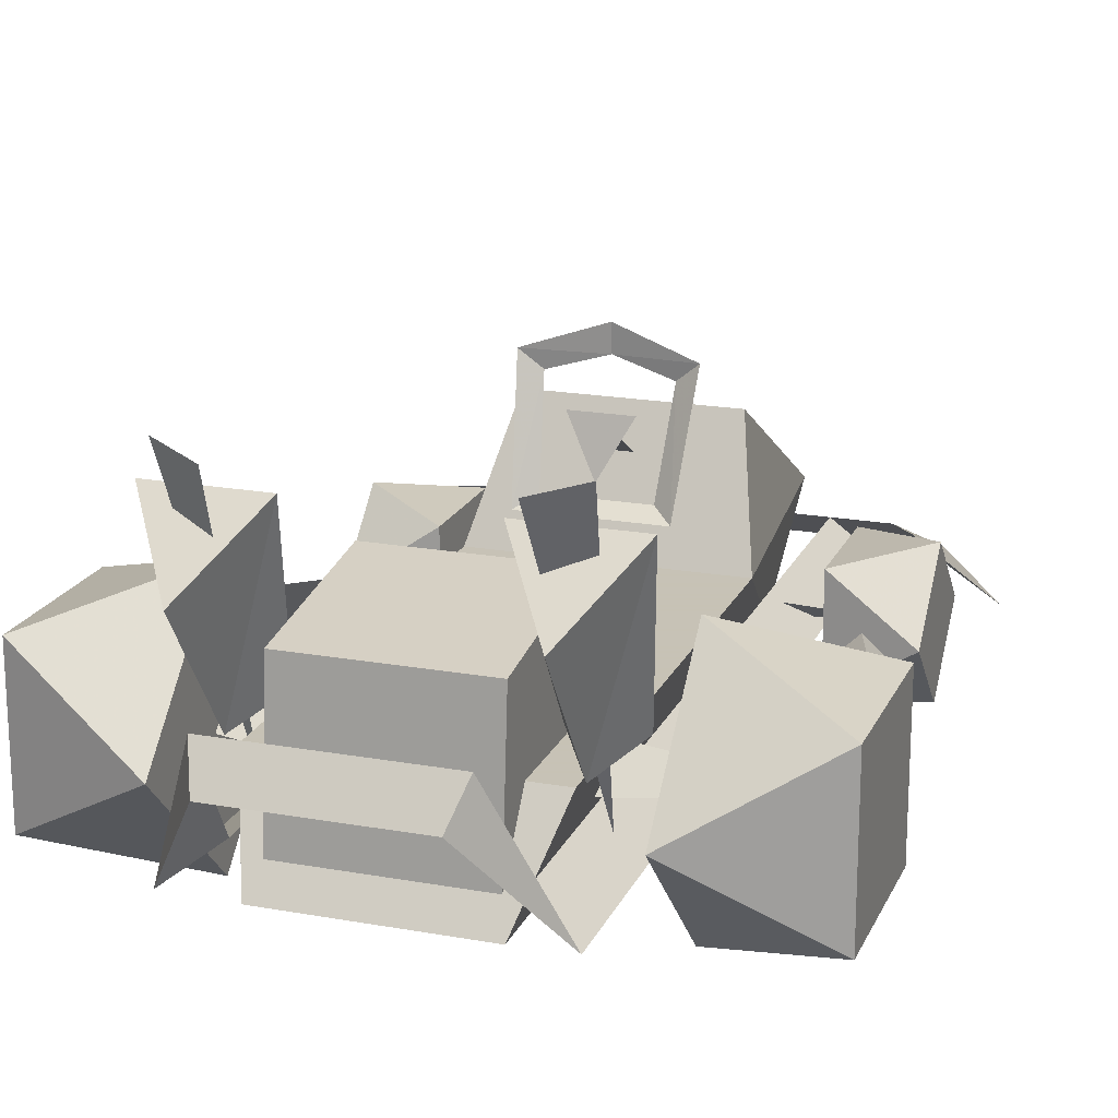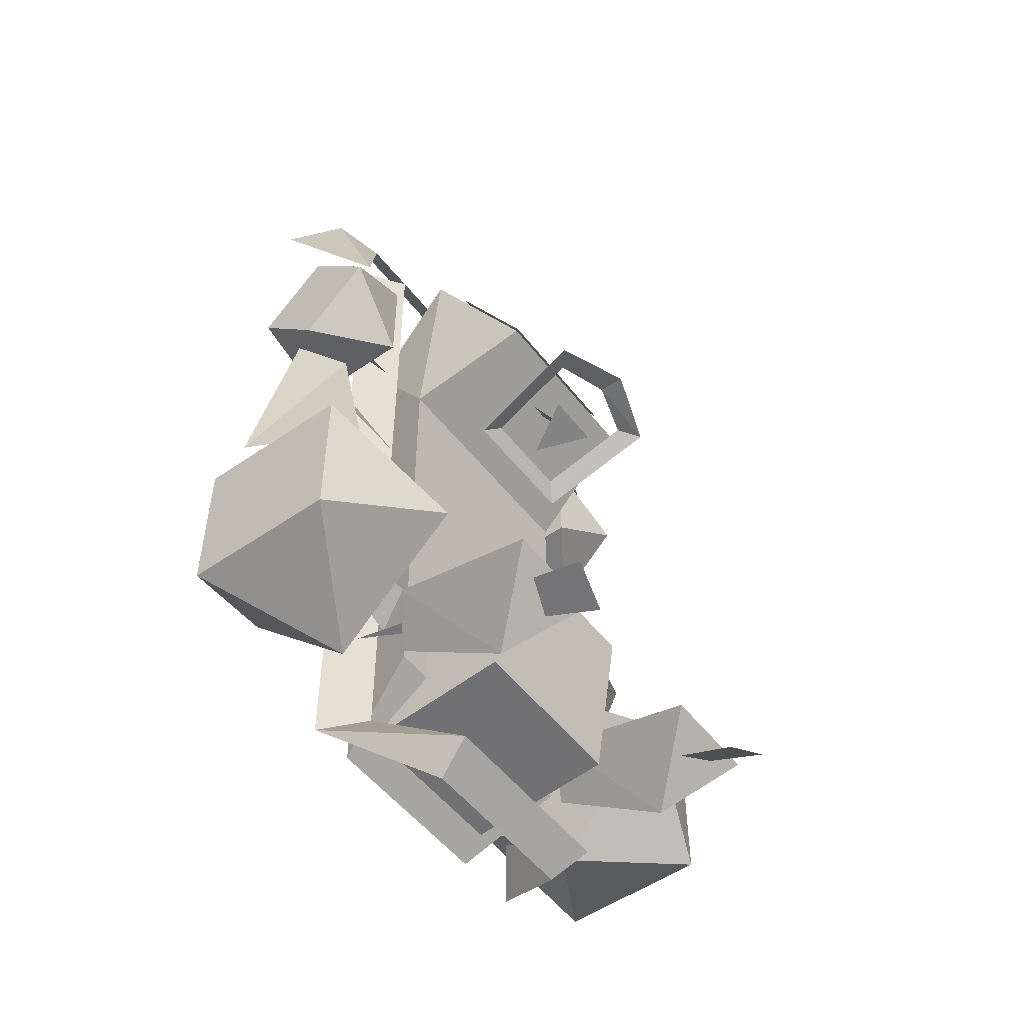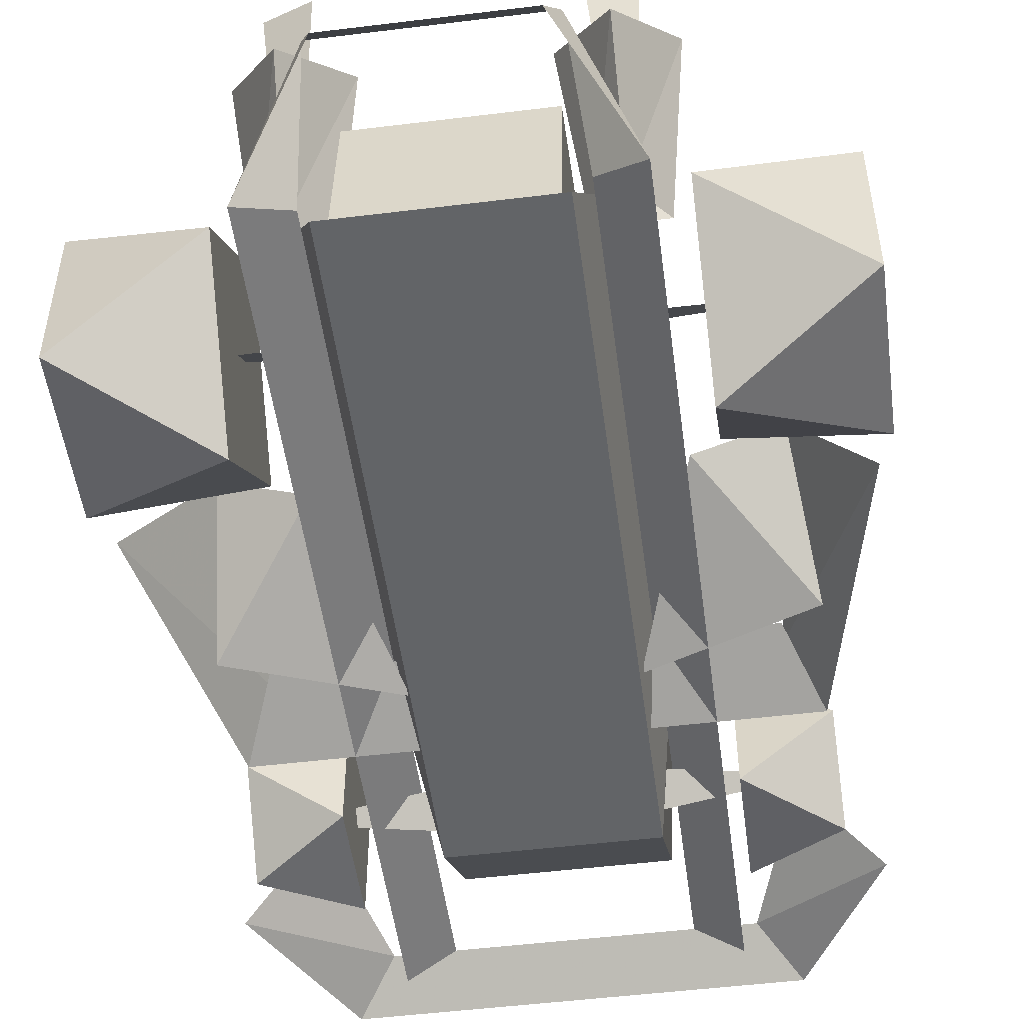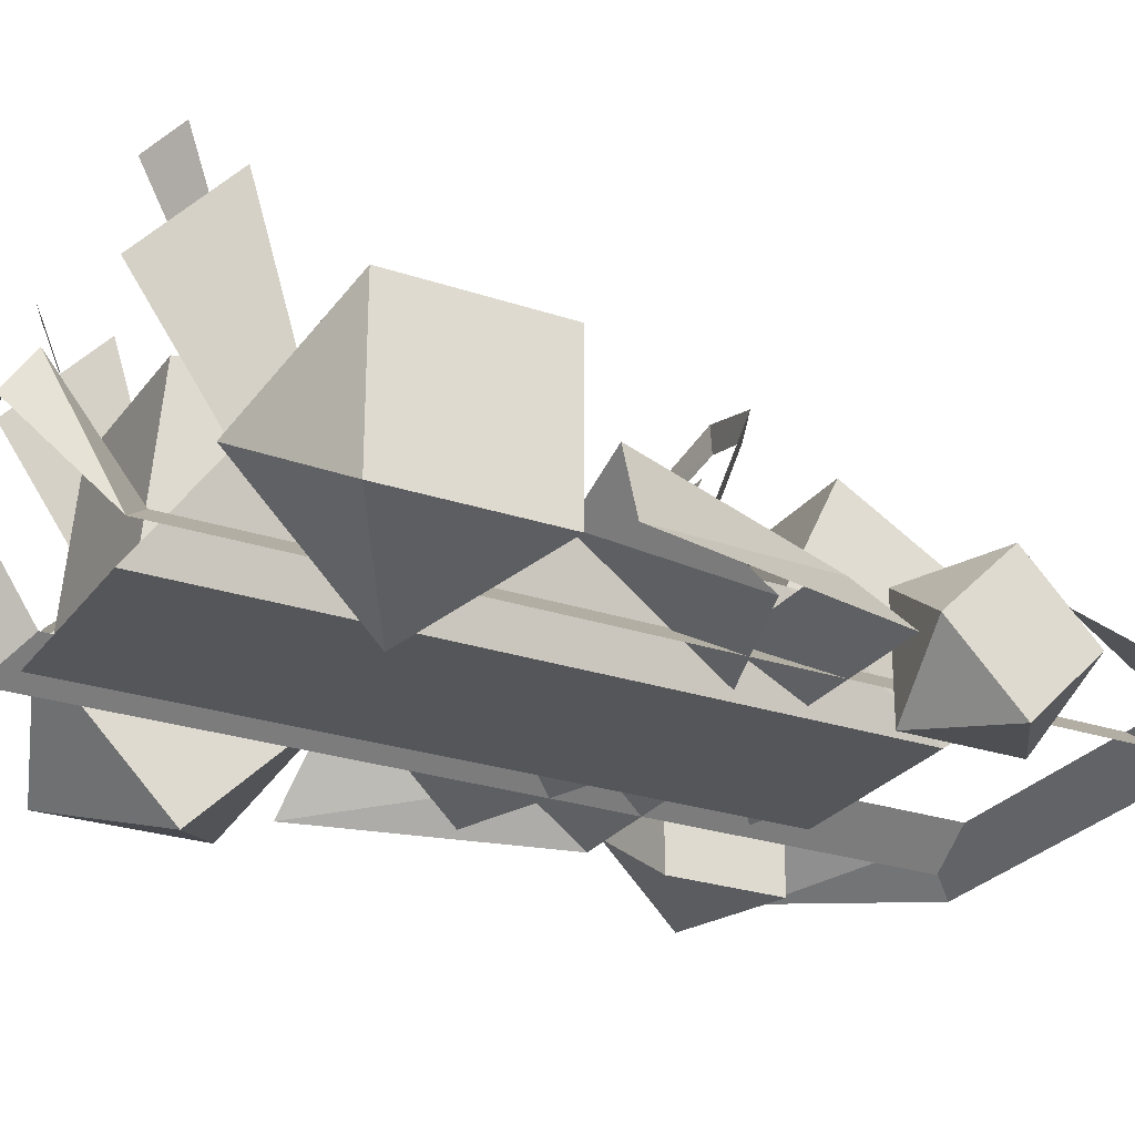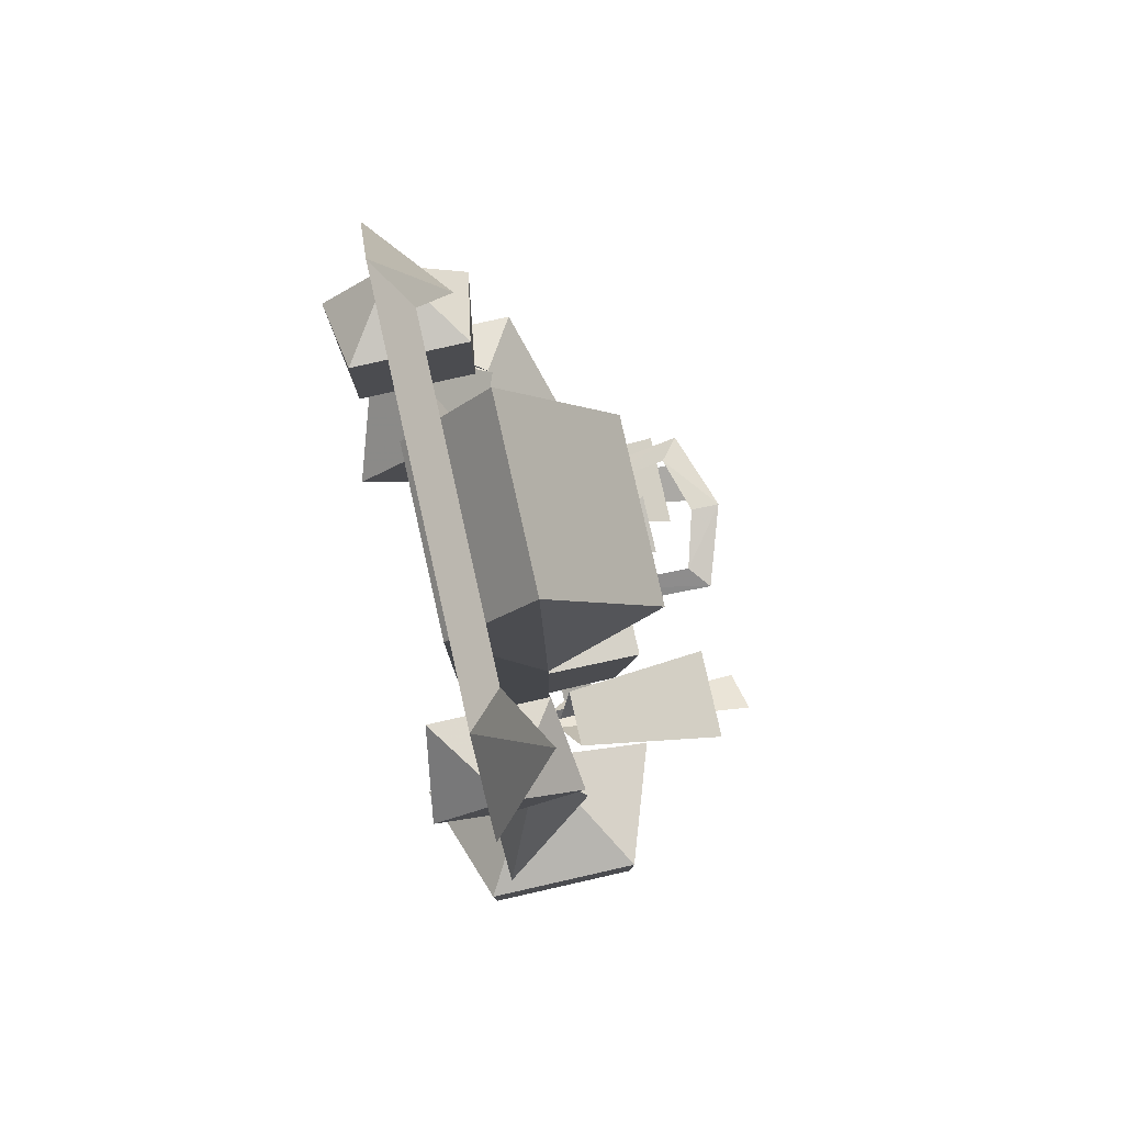
<metadata>
{"format":"obj","ext":"obj","renderer":"f3d","projection":"perspective","resolution":1024,"background":"white","views":[{"elev":19.1,"azim":-161.2,"up":"+Y"},{"elev":-52.1,"azim":126.8,"up":"+Z"},{"elev":-51.1,"azim":-172.4,"up":"+Y"},{"elev":-26.1,"azim":-118.0,"up":"+Y"},{"elev":79.9,"azim":77.3,"up":"+Z"}]}
</metadata>
<code>
o polygon1
v 0.106 0.428 0.219
v 0.07666 0.4036 0.2261
v 0 0.4634 0.2314
v 0 0.4255 0.2339
v -0.106 0.428 0.219
v -0.07666 0.4036 0.2261
v -0.09229 0.2578 0.1587
v -0.06689 0.2732 0.1802
v 0.09229 0.2578 0.1587
v 0.06689 0.2732 0.1802
v 0.106 0.428 0.219
v 0.07666 0.4036 0.2261
v 0 0.4634 0.2314
v 0 0.4255 0.2339
v 0.106 0.428 0.219
v 0.07666 0.4036 0.2261
v 0.09229 0.2578 0.1587
v 0.06689 0.2732 0.1802
v -0.09229 0.2578 0.1587
v -0.06689 0.2732 0.1802
v -0.106 0.428 0.219
v -0.07666 0.4036 0.2261
v 0 0.4634 0.2314
v 0 0.4255 0.2339
v 0.2275 0.2256 -0.3425
v 0.2556 0.4541 -0.4287
v 0.1392 0.2256 -0.3425
v 0.1111 0.4541 -0.4287
v 0.1834 0.1963 -0.4087
v 0.1834 0.364 -0.5261
v 0.2275 0.2256 -0.3425
v 0.2556 0.4541 -0.4287
v -0.2556 0.4541 -0.4287
v -0.2275 0.2256 -0.3425
v -0.1111 0.4541 -0.4287
v -0.1392 0.2256 -0.3425
v -0.1834 0.364 -0.5261
v -0.1834 0.1963 -0.4087
v -0.2556 0.4541 -0.4287
v -0.2275 0.2256 -0.3425
v -0.1328 0.0625 -0.4924
v 0.1328 0.0625 -0.4924
v -0.1328 0.0625 0.428
v 0.1328 0.0625 0.428
v -0.1328 0.1875 0.5986
v 0.1328 0.1875 0.5986
v 0.2324 0.1194 0.6558
v 0.2839 0.07495 0.72
v -0.2324 0.1194 0.6558
v -0.2839 0.07495 0.72
v -0.2979 0.1704 0.4714
v -0.3979 0.07495 0.5237
v 0.3262 0.09546 0.3791
v 0 0.06714 0.4116
v 0 0.1221 0.3464
v -0.3262 0.09546 0.3791
v 0.3264 0.2109 -0.06396
v 0.3469 0.07495 0.09473
v 0.2166 0.1692 -0.06396
v 0.1343 0.07495 0.1714
v 0.2839 0.07495 0.72
v 0.3977 0.07495 0.5237
v 0.2324 0.1194 0.6558
v 0.2979 0.1704 0.4714
v 0.3264 0.2109 -0.06396
v 0.2166 0.1692 -0.06396
v 0.3469 0.07495 0.09473
v 0.1343 0.07495 0.1714
v 0.3262 0.09546 0.3791
v 0 0.1221 0.3464
v 0 0.06714 0.4116
v -0.3262 0.09546 0.3791
v -0.1526 0.1194 -0.4714
v -0.1367 0.2717 -0.582
v -0.2136 0.07495 -0.5127
v -0.1204 0.2219 -0.6167
v -0.1204 0.2219 -0.6167
v -0.1367 0.2717 -0.582
v -0.2136 0.07495 -0.5127
v -0.1526 0.1194 -0.4714
v -0.3416 0.07495 0.2588
v -0.2996 0.1411 0.2063
v -0.4204 0.07495 -0.09839
v -0.3264 0.2109 -0.06396
v -0.1343 0.07495 0.1714
v -0.2166 0.1692 -0.06396
v -0.3469 0.07495 0.09473
v -0.3264 0.2109 -0.06396
v 0.1204 0.2219 -0.6167
v 0.2136 0.07495 -0.5127
v 0.1367 0.2717 -0.582
v 0.1526 0.1194 -0.4714
v 0.3264 0.2109 -0.06396
v 0.2996 0.1411 0.2063
v 0.4204 0.07495 -0.09839
v 0.3416 0.07495 0.2588
v 0.3264 0.2109 -0.06396
v 0.4204 0.07495 -0.09839
v 0.2996 0.1411 0.2063
v 0.3416 0.07495 0.2588
v -0.3264 0.2109 -0.06396
v -0.2166 0.1692 -0.06396
v -0.3469 0.07495 0.09473
v -0.1343 0.07495 0.1714
v -0.3416 0.07495 0.2588
v -0.4204 0.07495 -0.09839
v -0.2996 0.1411 0.2063
v -0.3264 0.2109 -0.06396
v 0.1204 0.2219 -0.6167
v 0.1367 0.2717 -0.582
v 0.2136 0.07495 -0.5127
v 0.1526 0.1194 -0.4714
v -0.2839 0.07495 0.72
v -0.2324 0.1194 0.6558
v -0.3979 0.07495 0.5237
v -0.2979 0.1704 0.4714
v -0.1526 0.1194 0.6558
v -0.2136 0.07495 0.6558
v -0.2136 0.07495 -0.5127
v -0.1526 0.1194 -0.4714
v 0.3416 0.07495 0.2588
v -0.3416 0.07495 0.2588
v -0.2996 0.1184 0.1541
v 0.2996 0.1184 0.1541
v -0.1204 0.2219 -0.6167
v 0.1204 0.2219 -0.6167
v 0.1367 0.2717 -0.582
v -0.1367 0.2717 -0.582
v -0.2839 0.07495 0.72
v 0.2839 0.07495 0.72
v 0.2324 0.1194 0.6558
v -0.2324 0.1194 0.6558
v -0.1204 0.2219 -0.6167
v -0.1367 0.2717 -0.582
v 0.1367 0.2717 -0.582
v 0.1204 0.2219 -0.6167
v 0.1328 0.1875 0.5986
v 0.1328 0.3538 0.3098
v -0.1328 0.3538 0.3098
v -0.1328 0.1875 0.5986
v -0.1328 0.3538 0.3098
v 0.1328 0.3538 0.3098
v 0.1709 0.1875 0.2158
v -0.1709 0.1875 0.2158
v 0.3416 0.07495 0.2588
v 0.2996 0.1184 0.1541
v -0.2996 0.1184 0.1541
v -0.3416 0.07495 0.2588
v -0.1709 0.1875 0.2158
v 0.1709 0.1875 0.2158
v 0.1709 0.1875 -0.4016
v -0.1709 0.1875 -0.4016
v -0.1709 0.1875 -0.4016
v 0.1709 0.1875 -0.4016
v 0.1328 0.0625 -0.4924
v -0.1328 0.0625 -0.4924
v -0.1526 0.1194 0.6558
v -0.1526 0.1194 -0.4714
v -0.2136 0.07495 -0.5127
v -0.2136 0.07495 0.6558
v 0.1328 0.0625 0.428
v 0.1328 0.0625 -0.4924
v 0.1709 0.1875 -0.4016
v 0.1709 0.1875 0.2158
v -0.1328 0.0625 -0.4924
v -0.1328 0.0625 0.428
v -0.1709 0.1875 0.2158
v -0.1709 0.1875 -0.4016
v 0.1526 0.1194 0.6558
v 0.2136 0.07495 0.6558
v 0.2136 0.07495 -0.5127
v 0.1526 0.1194 -0.4714
v 0.2979 0.1704 0.4714
v 0.3977 0.07495 0.5237
v 0.2839 0.07495 0.72
v 0.2324 0.1194 0.6558
v -0.1206 0.08545 -0.1973
v 0.1206 0.08545 -0.1973
v 0.1206 0.3408 -0.2227
v -0.1206 0.3408 -0.2227
v -0.1206 0.3408 -0.2227
v 0.1206 0.3408 -0.2227
v 0.1206 0.3069 -0.4478
v -0.1206 0.3069 -0.4478
v -0.1206 0.3069 -0.4478
v 0.1206 0.3069 -0.4478
v 0.1206 0.08545 -0.4668
v -0.1206 0.08545 -0.4668
v 0.1206 0.08545 -0.1973
v 0.1206 0.08545 -0.4668
v 0.1206 0.3069 -0.4478
v 0.1206 0.3408 -0.2227
v -0.1206 0.08545 -0.4668
v -0.1206 0.08545 -0.1973
v -0.1206 0.3408 -0.2227
v -0.1206 0.3069 -0.4478
v 0.1526 0.1194 0.6558
v 0.1526 0.1194 -0.4714
v 0.2136 0.07495 -0.5127
v 0.2136 0.07495 0.6558
v -0.1834 0.1089 -0.3237
v -0.1523 0.5005 -0.5056
v -0.2144 0.5142 -0.4783
v 0.1834 0.1089 -0.3237
v 0.2144 0.5142 -0.4783
v 0.1523 0.5005 -0.5056
v -0.4187 0.1572 -0.2729
v -0.1348 0.1287 -0.2949
v -0.1348 0.177 -0.2429
v 0.4187 0.1572 -0.2729
v 0.1348 0.177 -0.2429
v 0.1348 0.1287 -0.2949
v 0.04077 0.3684 0.1956
v 0 0.2937 0.1755
v -0.04077 0.3684 0.1956
v 0.04077 0.3684 0.1956
v -0.04077 0.3684 0.1956
v 0 0.2937 0.1755
v 0.1328 0.0625 0.428
v 0.1709 0.1875 0.2158
v 0.1328 0.1875 0.5986
v -0.1834 0.1089 -0.3237
v -0.2144 0.5142 -0.4783
v -0.1523 0.5005 -0.5056
v 0.1834 0.1089 -0.3237
v 0.1523 0.5005 -0.5056
v 0.2144 0.5142 -0.4783
v 0.1111 0.4541 -0.4287
v 0.2556 0.4541 -0.4287
v 0.1834 0.364 -0.5261
v 0.1328 0.1875 0.5986
v 0.1709 0.1875 0.2158
v 0.1328 0.3538 0.3098
v -0.1709 0.1875 0.2158
v -0.1328 0.1875 0.5986
v -0.1328 0.3538 0.3098
v -0.4187 0.1572 -0.2729
v -0.1348 0.177 -0.2429
v -0.1348 0.1287 -0.2949
v 0.4187 0.1572 -0.2729
v 0.1348 0.1287 -0.2949
v 0.1348 0.177 -0.2429
v 0.01758 0.3479 0.1919
v -0.01758 0.3479 0.1919
v 0 0.2056 0.4539
v -0.1709 0.1875 0.2158
v -0.1328 0.0625 0.428
v -0.1328 0.1875 0.5986
v -0.1111 0.4541 -0.4287
v -0.1834 0.364 -0.5261
v -0.2556 0.4541 -0.4287
f 1 2 3
f 2 4 3
f 3 4 5
f 4 6 5
f 5 6 7
f 6 8 7
f 7 8 9
f 8 10 9
f 9 10 11
f 10 12 11
f 13 14 15
f 14 16 15
f 15 16 17
f 16 18 17
f 17 18 19
f 18 20 19
f 19 20 21
f 20 22 21
f 21 22 23
f 22 24 23
f 25 26 27
f 26 28 27
f 27 28 29
f 28 30 29
f 29 30 31
f 30 32 31
f 33 34 35
f 34 36 35
f 35 36 37
f 36 38 37
f 37 38 39
f 38 40 39
f 41 42 43
f 42 44 43
f 43 44 45
f 44 46 45
f 47 48 49
f 48 50 49
f 49 50 51
f 50 52 51
f 53 54 55
f 54 56 55
f 57 58 59
f 58 60 59
f 61 62 63
f 62 64 63
f 65 66 67
f 66 68 67
f 69 70 71
f 70 72 71
f 73 74 75
f 74 76 75
f 77 78 79
f 78 80 79
f 81 82 83
f 82 84 83
f 85 86 87
f 86 88 87
f 89 90 91
f 90 92 91
f 93 94 95
f 94 96 95
f 97 98 99
f 98 100 99
f 101 102 103
f 102 104 103
f 105 106 107
f 106 108 107
f 109 110 111
f 110 112 111
f 113 114 115
f 114 116 115
f 117 118 119
f 119 120 117
f 121 122 123
f 123 124 121
f 125 126 127
f 127 128 125
f 129 130 131
f 131 132 129
f 133 134 135
f 135 136 133
f 137 138 139
f 139 140 137
f 141 142 143
f 143 144 141
f 145 146 147
f 147 148 145
f 149 150 151
f 151 152 149
f 153 154 155
f 155 156 153
f 157 158 159
f 159 160 157
f 161 162 163
f 163 164 161
f 165 166 167
f 167 168 165
f 169 170 171
f 171 172 169
f 173 174 175
f 175 176 173
f 177 178 179
f 179 180 177
f 181 182 183
f 183 184 181
f 185 186 187
f 187 188 185
f 189 190 191
f 191 192 189
f 193 194 195
f 195 196 193
f 197 198 199
f 199 200 197
f 201 202 203
f 204 205 206
f 207 208 209
f 210 211 212
f 213 214 215
f 216 217 218
f 219 220 221
f 222 223 224
f 225 226 227
f 228 229 230
f 231 232 233
f 234 235 236
f 237 238 239
f 240 241 242
f 243 244 245
f 246 247 248
f 249 250 251
o polygon0
v -0.4353 0.2578 -0.1628
v -0.2522 0.3237 -0.271
v -0.4353 0.2578 -0.3789
v -0.2522 0.1497 -0.4448
v -0.4353 0.04175 -0.3789
v -0.2522 -0.02417 -0.271
v -0.2522 0.3237 -0.271
v -0.4353 0.2578 -0.1628
v -0.2522 0.1497 -0.09692
v -0.4353 0.04175 -0.1628
v -0.2522 -0.02417 -0.271
v -0.4353 0.04175 -0.3789
v 0.2334 0.01929 0.2996
v 0.3491 -0 0.3791
v 0.2334 0.01929 0.4585
v 0.3491 0.09863 0.4778
v 0.2334 0.178 0.4585
v 0.3491 0.1973 0.3791
v 0.3491 -0 0.3791
v 0.2334 0.01929 0.2996
v 0.3491 0.09863 0.2805
v 0.2334 0.178 0.2996
v 0.3491 0.1973 0.3791
v 0.2334 0.178 0.4585
v -0.2334 0.178 0.2996
v -0.2334 0.01929 0.2996
v -0.3491 0.09863 0.2805
v -0.3491 -0 0.3791
v -0.2334 0.01929 0.4585
v -0.2334 0.178 0.4585
v -0.3491 0.09863 0.4778
v -0.3491 0.1973 0.3791
v -0.2334 0.01929 0.2996
v -0.2334 0.01929 0.4585
v -0.3491 -0 0.3791
v -0.3491 0.09863 0.4778
v -0.2334 0.178 0.4585
v -0.2334 0.178 0.2996
v -0.3491 0.1973 0.3791
v -0.3491 0.09863 0.2805
v 0.2522 -0.02417 -0.271
v 0.2522 0.1497 -0.4448
v 0.4353 0.04175 -0.3789
v 0.4353 0.2578 -0.3789
v 0.4353 0.2578 -0.1628
v 0.4353 0.2578 -0.3789
v 0.2522 0.3237 -0.271
v 0.2522 0.1497 -0.4448
v 0.2522 0.1497 -0.09692
v 0.2522 -0.02417 -0.271
v 0.4353 0.04175 -0.1628
v 0.4353 0.04175 -0.3789
v 0.2522 0.3237 -0.271
v 0.2522 0.1497 -0.09692
v 0.4353 0.2578 -0.1628
v 0.4353 0.04175 -0.1628
v -0.4353 0.04175 -0.3789
v -0.4353 0.04175 -0.1628
v -0.4353 0.2578 -0.1628
v -0.4353 0.2578 -0.3789
v -0.2522 0.1497 -0.4448
v -0.2522 0.3237 -0.271
v -0.2522 0.1497 -0.09692
v -0.2522 -0.02417 -0.271
v 0.4353 0.04175 -0.3789
v 0.4353 0.2578 -0.3789
v 0.4353 0.2578 -0.1628
v 0.4353 0.04175 -0.1628
v 0.2522 0.1497 -0.4448
v 0.2522 -0.02417 -0.271
v 0.2522 0.1497 -0.09692
v 0.2522 0.3237 -0.271
v 0.2334 0.01929 0.2996
v 0.2334 0.01929 0.4585
v 0.2334 0.178 0.4585
v 0.2334 0.178 0.2996
v 0.3491 -0 0.3791
v 0.3491 0.09863 0.2805
v 0.3491 0.1973 0.3791
v 0.3491 0.09863 0.4778
v -0.3491 -0 0.3791
v -0.3491 0.09863 0.4778
v -0.3491 0.1973 0.3791
v -0.3491 0.09863 0.2805
v -0.2334 0.01929 0.2996
v -0.2334 0.178 0.2996
v -0.2334 0.178 0.4585
v -0.2334 0.01929 0.4585
f 252 253 254
f 253 255 254
f 254 255 256
f 255 257 256
f 258 259 260
f 259 261 260
f 260 261 262
f 261 263 262
f 264 265 266
f 265 267 266
f 266 267 268
f 267 269 268
f 270 271 272
f 271 273 272
f 272 273 274
f 273 275 274
f 276 277 278
f 277 279 278
f 280 281 282
f 281 283 282
f 284 285 286
f 285 287 286
f 288 289 290
f 289 291 290
f 292 293 294
f 293 295 294
f 296 297 298
f 297 299 298
f 300 301 302
f 301 303 302
f 304 305 306
f 305 307 306
f 308 309 310
f 310 311 308
f 312 313 314
f 314 315 312
f 316 317 318
f 318 319 316
f 320 321 322
f 322 323 320
f 324 325 326
f 326 327 324
f 328 329 330
f 330 331 328
f 332 333 334
f 334 335 332
f 336 337 338
f 338 339 336
o polygon2
v -0.1101 0.2263 0.5527
v 0.1101 0.2263 0.5527
v 0.1101 0.3398 0.3557
v -0.1101 0.3398 0.3557
f 340 341 342
f 343 340 342

</code>
